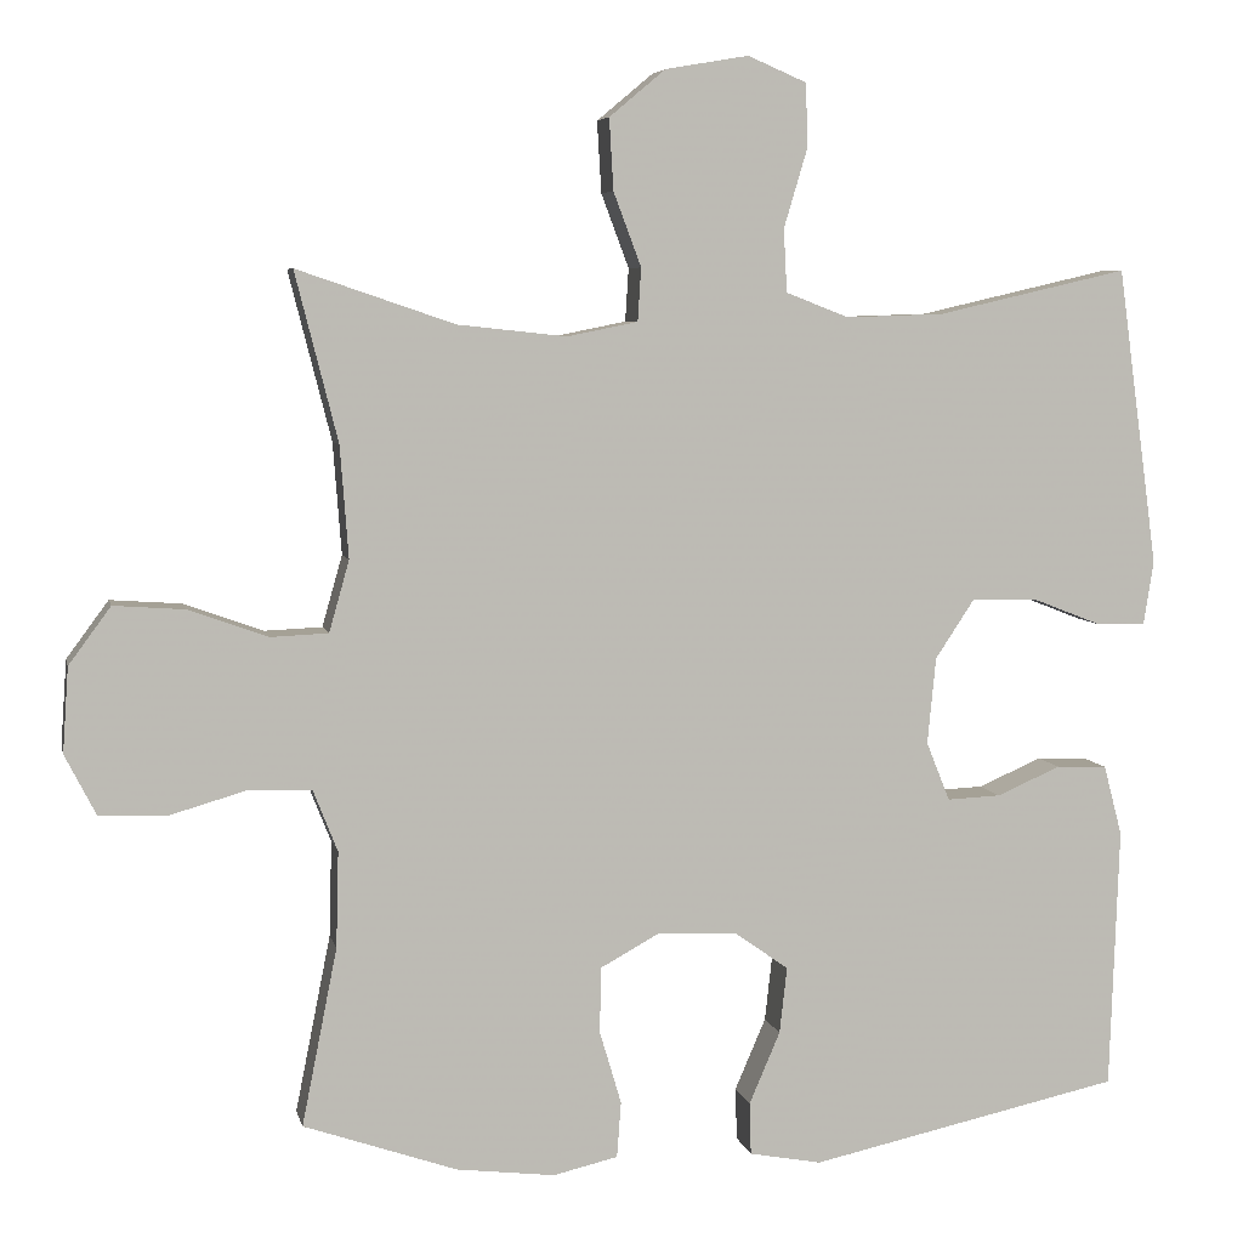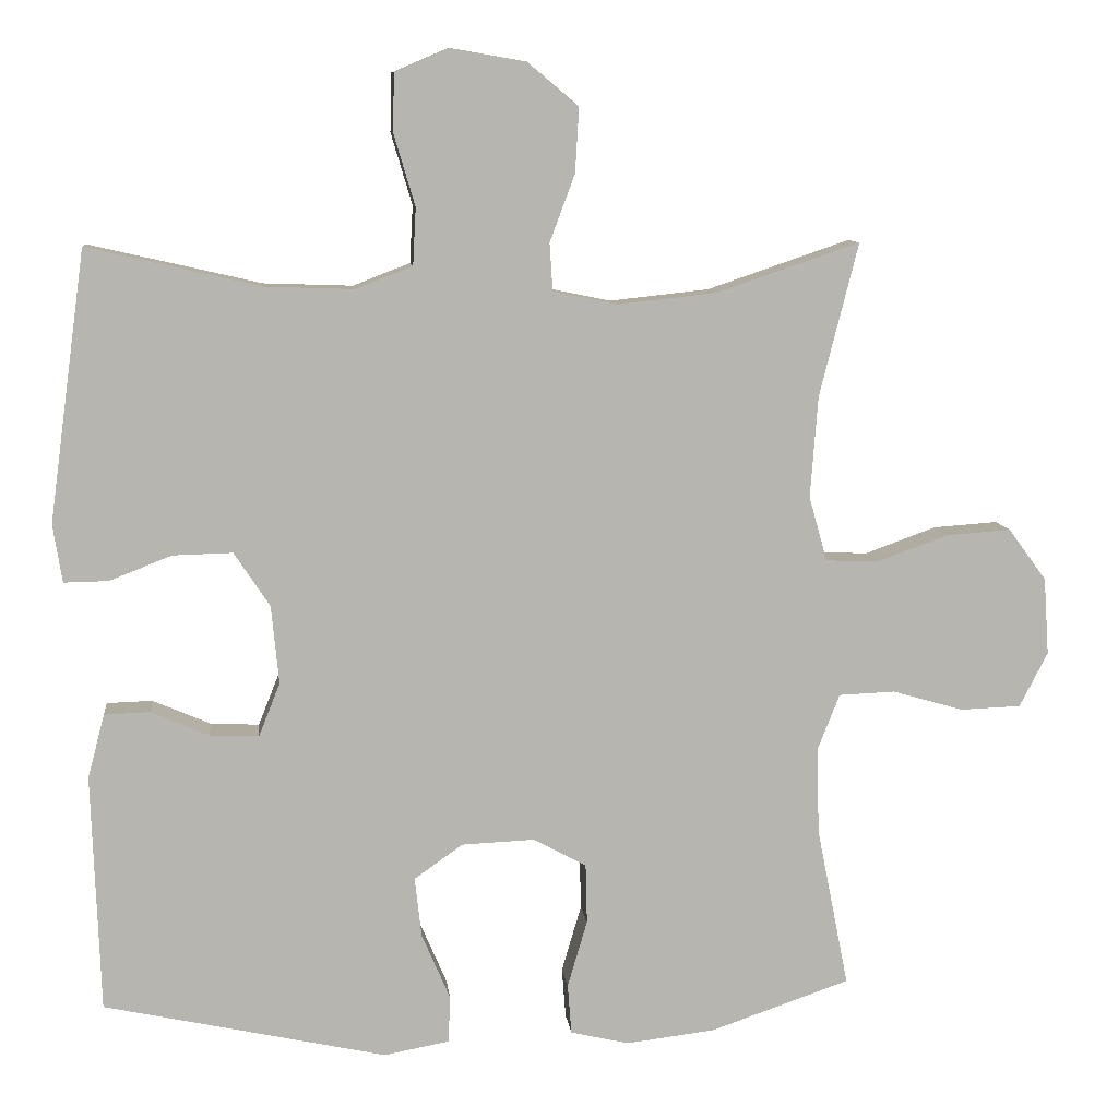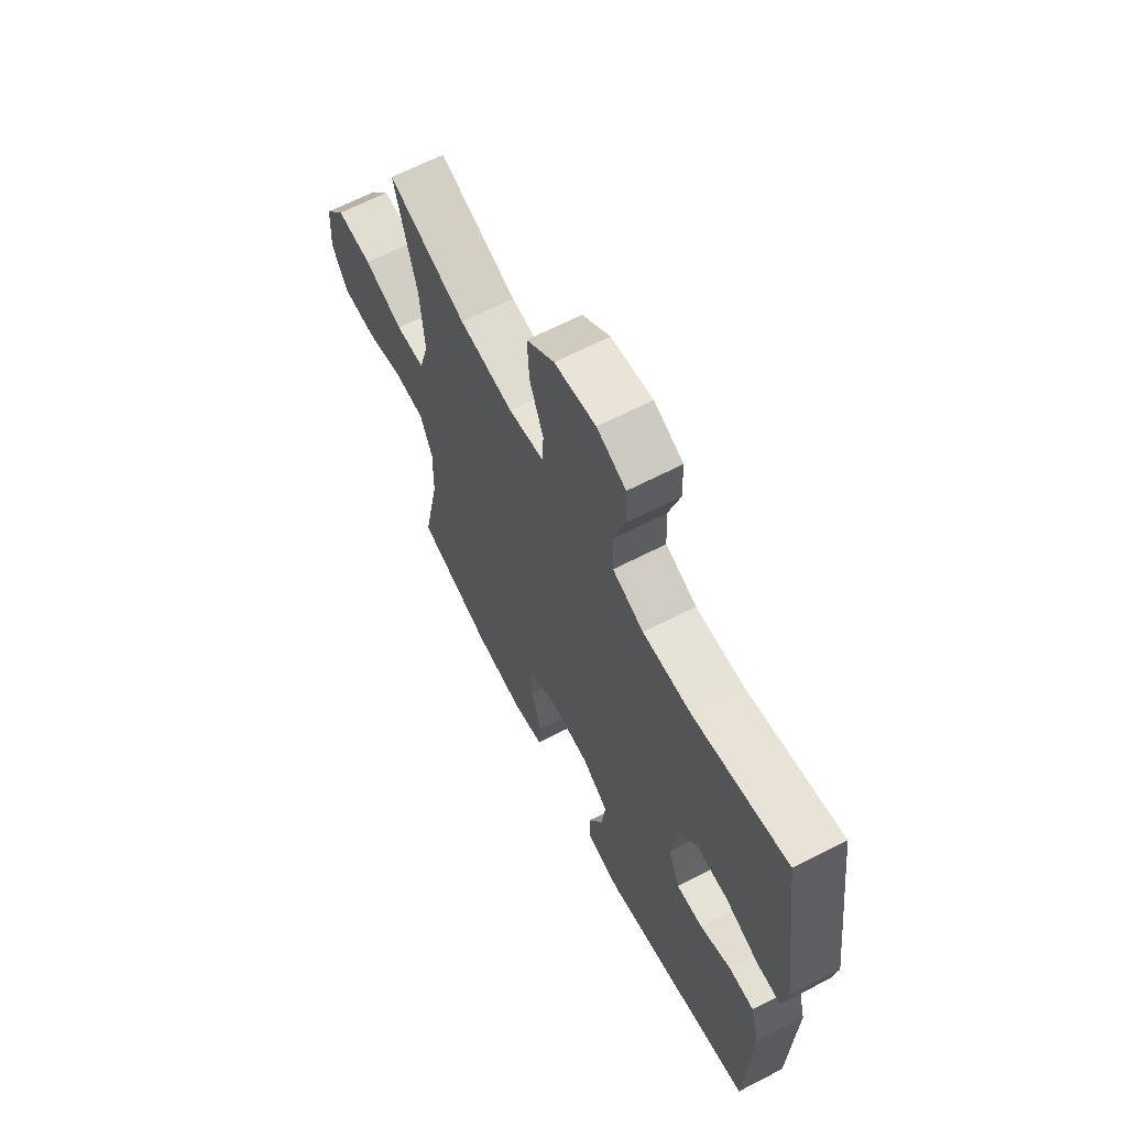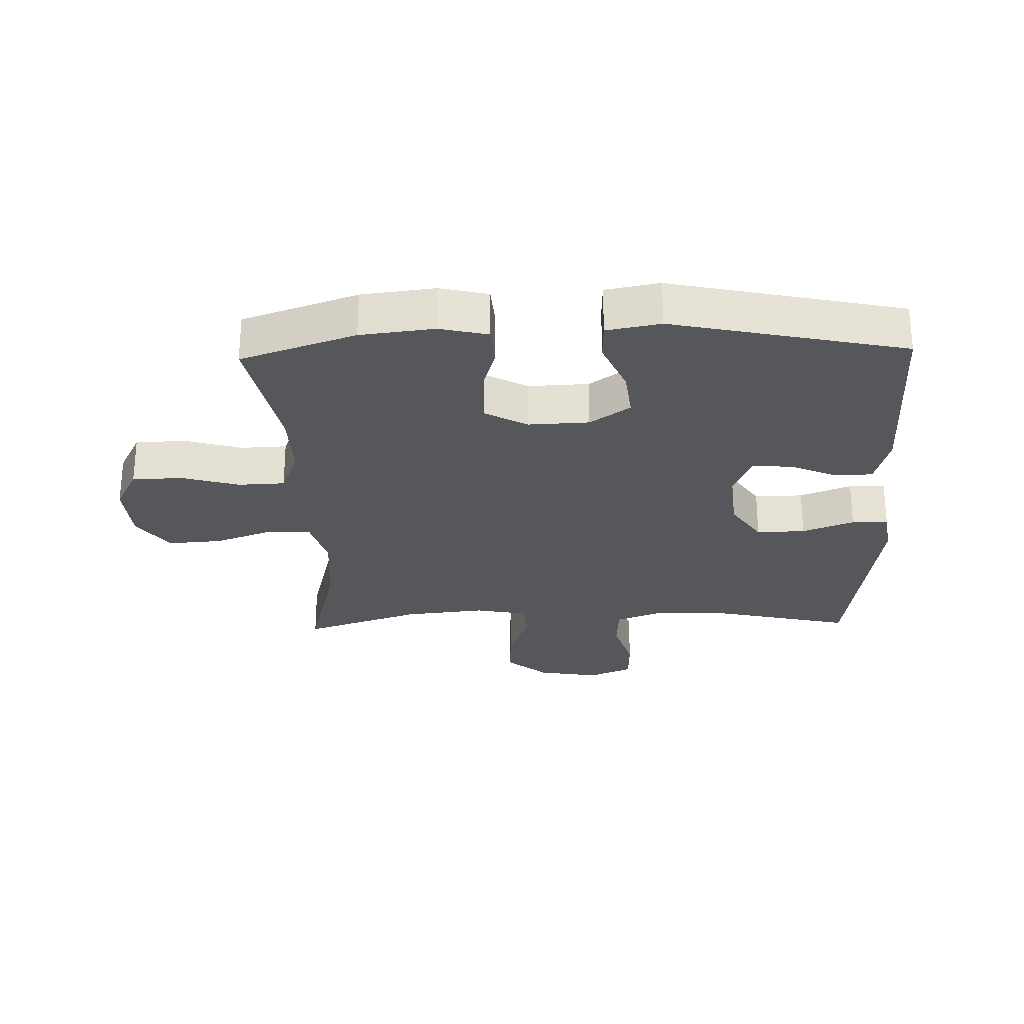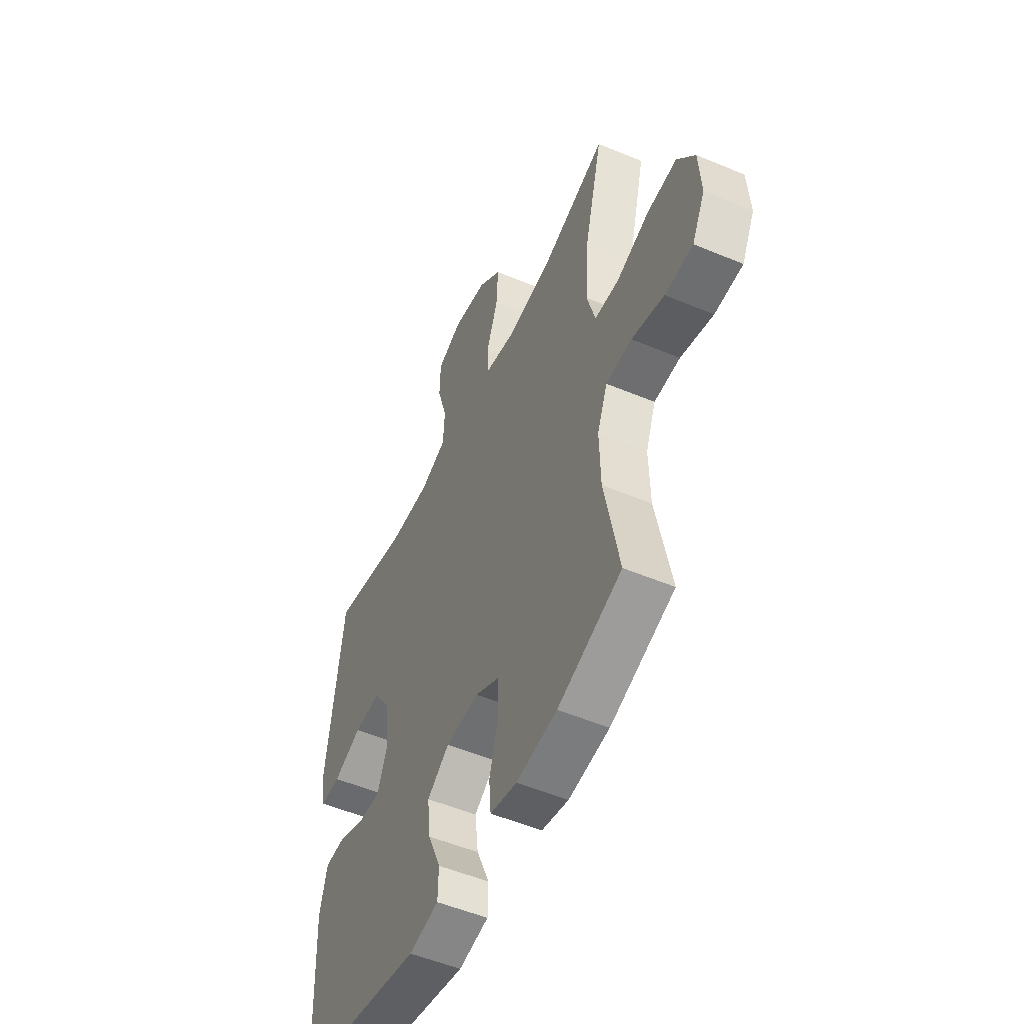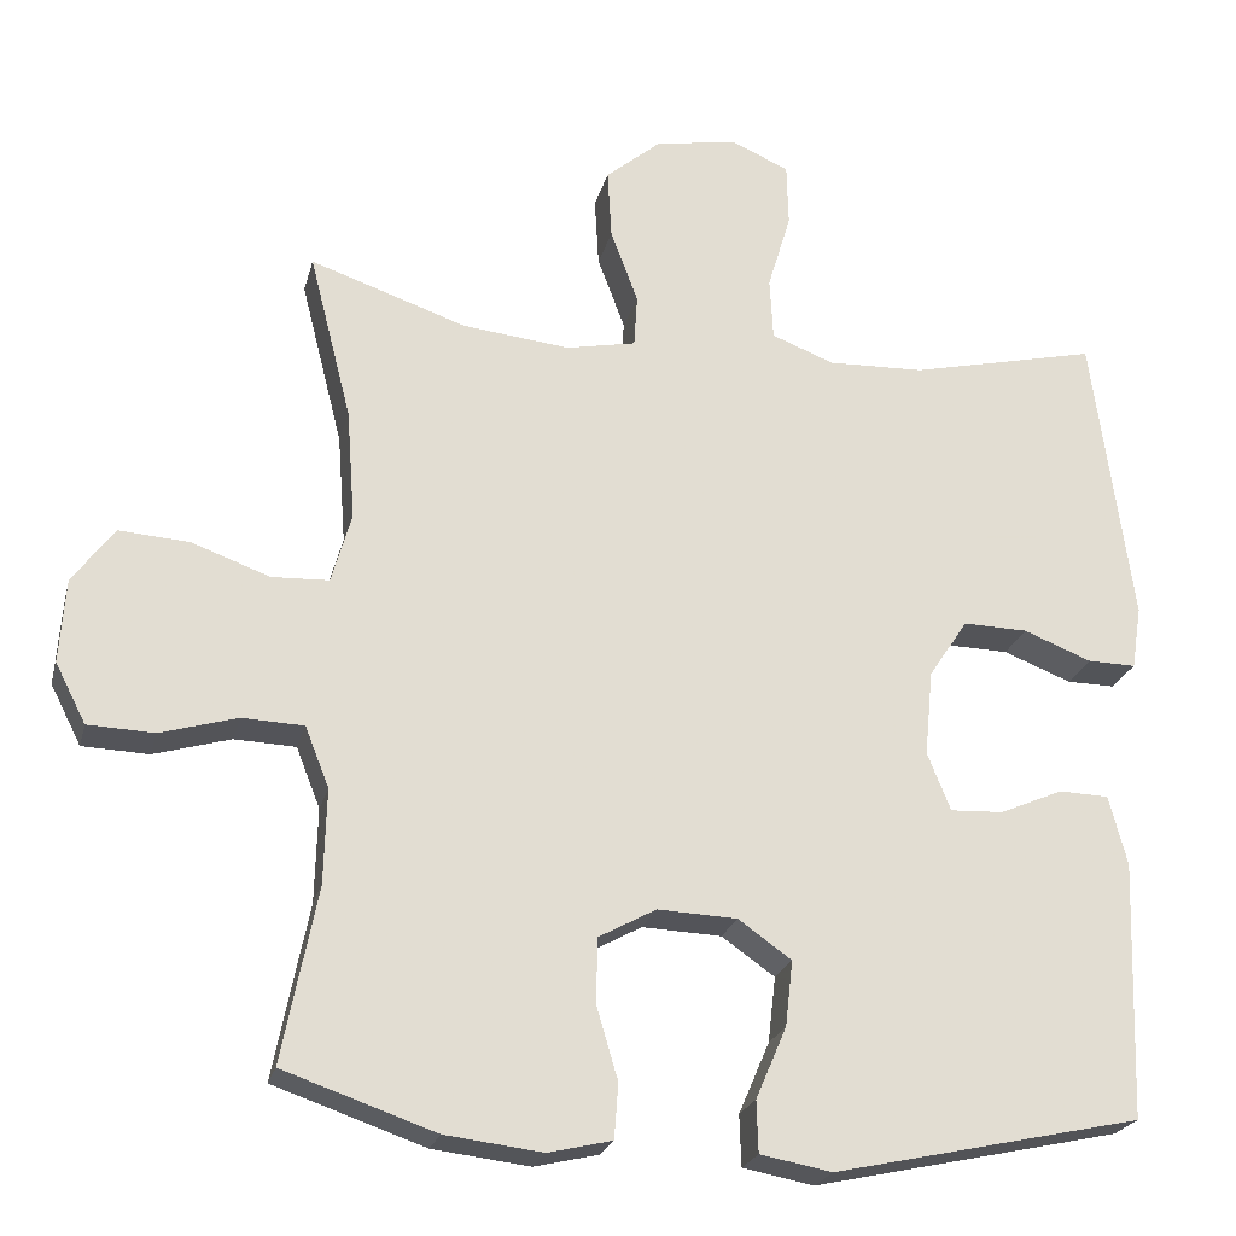
<metadata>
{"format":"obj","ext":"obj","renderer":"f3d","projection":"perspective","resolution":1024,"background":"white","views":[{"elev":5.9,"azim":168.0,"up":"+Z"},{"elev":9.3,"azim":-6.3,"up":"+Z"},{"elev":65.3,"azim":-117.4,"up":"+Z"},{"elev":-26.9,"azim":-178.3,"up":"+Y"},{"elev":-52.2,"azim":65.6,"up":"+Z"},{"elev":-23.1,"azim":166.3,"up":"+Z"}]}
</metadata>
<code>
v 0.5 0.07 -0.5
v 0.317 0.07 -0.563
v 0.2 0.07 -0.577
v 0.123 0.07 -0.559
v 0.118 0.07 -0.493
v 0.144 0.07 -0.405
v 0.142 0.07 -0.327
v 0.073 0.07 -0.289
v -0.023 0.07 -0.293
v -0.087 0.07 -0.338
v -0.078 0.07 -0.417
v -0.041 0.07 -0.503
v -0.043 0.07 -0.565
v -0.129 0.07 -0.581
v -0.5 0.07 -0.5
v -0.511 0.07 -0.189
v -0.489 0.07 -0.105
v -0.429 0.07 -0.103
v -0.353 0.07 -0.136
v -0.289 0.07 -0.139
v -0.261 0.07 -0.069
v -0.271 0.07 0.034
v -0.318 0.07 0.105
v -0.396 0.07 0.103
v -0.478 0.07 0.071
v -0.536 0.07 0.07
v -0.548 0.07 0.146
v -0.5 0.07 0.5
v -0.274 0.07 0.448
v -0.157 0.07 0.444
v -0.082 0.07 0.473
v -0.078 0.07 0.548
v -0.106 0.07 0.642
v -0.104 0.07 0.718
v -0.034 0.07 0.748
v 0.065 0.07 0.731
v 0.132 0.07 0.675
v 0.127 0.07 0.59
v 0.094 0.07 0.502
v 0.098 0.07 0.439
v 0.182 0.07 0.422
v 0.312 0.07 0.436
v 0.5 0.07 0.5
v 0.449 0.07 0.299
v 0.439 0.07 0.166
v 0.463 0.07 0.081
v 0.532 0.07 0.078
v 0.626 0.07 0.112
v 0.711 0.07 0.118
v 0.761 0.07 0.05
v 0.768 0.07 -0.051
v 0.731 0.07 -0.123
v 0.651 0.07 -0.126
v 0.558 0.07 -0.099
v 0.484 0.07 -0.102
v 0.455 0.07 -0.175
v 0.458 0.07 -0.289
v 0.5 0 -0.5
v 0.317 0 -0.563
v 0.2 0 -0.577
v 0.123 0 -0.559
v 0.118 0 -0.493
v 0.144 0 -0.405
v 0.142 0 -0.327
v 0.073 0 -0.289
v -0.023 0 -0.293
v -0.087 0 -0.338
v -0.078 0 -0.417
v -0.041 0 -0.503
v -0.043 0 -0.565
v -0.129 0 -0.581
v -0.5 0 -0.5
v -0.511 0 -0.189
v -0.489 0 -0.105
v -0.429 0 -0.103
v -0.353 0 -0.136
v -0.289 0 -0.139
v -0.261 0 -0.069
v -0.271 0 0.034
v -0.318 0 0.105
v -0.396 0 0.103
v -0.478 0 0.071
v -0.536 0 0.07
v -0.548 0 0.146
v -0.5 0 0.5
v -0.274 0 0.448
v -0.157 0 0.444
v -0.082 0 0.473
v -0.078 0 0.548
v -0.106 0 0.642
v -0.104 0 0.718
v -0.034 0 0.748
v 0.065 0 0.731
v 0.132 0 0.675
v 0.127 0 0.59
v 0.094 0 0.502
v 0.098 0 0.439
v 0.182 0 0.422
v 0.312 0 0.436
v 0.5 0 0.5
v 0.449 0 0.299
v 0.439 0 0.166
v 0.463 0 0.081
v 0.532 0 0.078
v 0.626 0 0.112
v 0.711 0 0.118
v 0.761 0 0.05
v 0.768 0 -0.051
v 0.731 0 -0.123
v 0.651 0 -0.126
v 0.558 0 -0.099
v 0.484 0 -0.102
v 0.455 0 -0.175
v 0.458 0 -0.289
f 51 52 53 54
f 51 54 55
f 50 51 55
f 47 48 49 50
f 46 47 50 55
f 45 46 55 56
f 42 43 44
f 41 42 44 45
f 40 41 45 56
f 36 37 38 39
f 36 39 40
f 35 36 40
f 32 33 34 35
f 31 32 35 40
f 30 31 40 56
f 26 27 28 29
f 24 25 26 29
f 23 24 29 30
f 22 23 30 56
f 16 17 18 19
f 16 19 20
f 15 16 20
f 14 15 20
f 11 12 13 14
f 10 11 14 20
f 9 10 20 21
f 3 4 5 6
f 3 6 7
f 57 1 2 3
f 57 3 7
f 56 57 7 8
f 21 22 56
f 8 9 21 56
f 111 110 109 108
f 112 111 108
f 112 108 107
f 107 106 105 104
f 112 107 104 103
f 113 112 103 102
f 101 100 99
f 102 101 99 98
f 113 102 98 97
f 96 95 94 93
f 97 96 93
f 97 93 92
f 92 91 90 89
f 97 92 89 88
f 113 97 88 87
f 86 85 84 83
f 86 83 82 81
f 87 86 81 80
f 113 87 80 79
f 76 75 74 73
f 77 76 73
f 77 73 72
f 77 72 71
f 71 70 69 68
f 77 71 68 67
f 78 77 67 66
f 63 62 61 60
f 64 63 60
f 60 59 58 114
f 64 60 114
f 65 64 114 113
f 113 79 78
f 113 78 66 65
f 1 58 59 2
f 2 59 60 3
f 3 60 61 4
f 4 61 62 5
f 5 62 63 6
f 6 63 64 7
f 7 64 65 8
f 8 65 66 9
f 9 66 67 10
f 10 67 68 11
f 11 68 69 12
f 12 69 70 13
f 13 70 71 14
f 14 71 72 15
f 15 72 73 16
f 16 73 74 17
f 17 74 75 18
f 18 75 76 19
f 19 76 77 20
f 20 77 78 21
f 21 78 79 22
f 22 79 80 23
f 23 80 81 24
f 24 81 82 25
f 25 82 83 26
f 26 83 84 27
f 27 84 85 28
f 28 85 86 29
f 29 86 87 30
f 30 87 88 31
f 31 88 89 32
f 32 89 90 33
f 33 90 91 34
f 34 91 92 35
f 35 92 93 36
f 36 93 94 37
f 37 94 95 38
f 38 95 96 39
f 39 96 97 40
f 40 97 98 41
f 41 98 99 42
f 42 99 100 43
f 43 100 101 44
f 44 101 102 45
f 45 102 103 46
f 46 103 104 47
f 47 104 105 48
f 48 105 106 49
f 49 106 107 50
f 50 107 108 51
f 51 108 109 52
f 52 109 110 53
f 53 110 111 54
f 54 111 112 55
f 55 112 113 56
f 56 113 114 57
f 57 114 58 1

</code>
